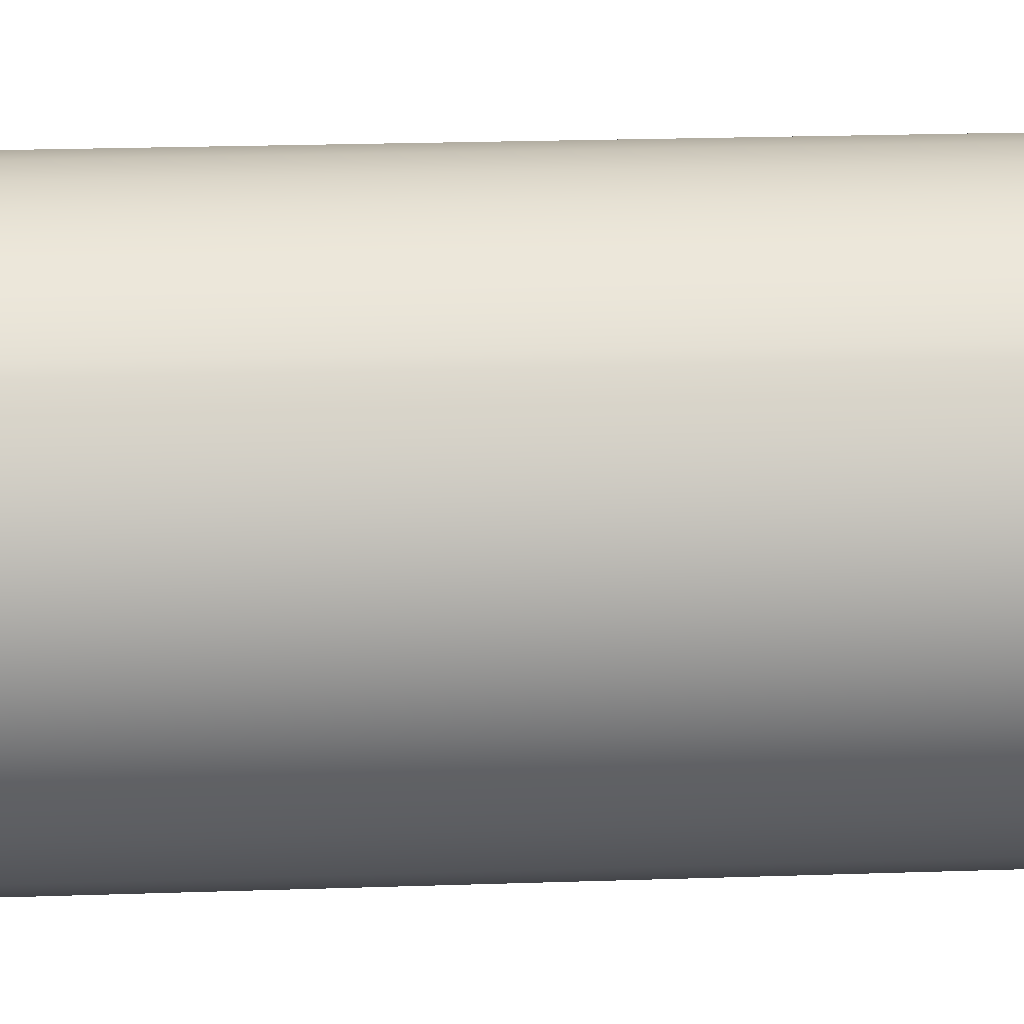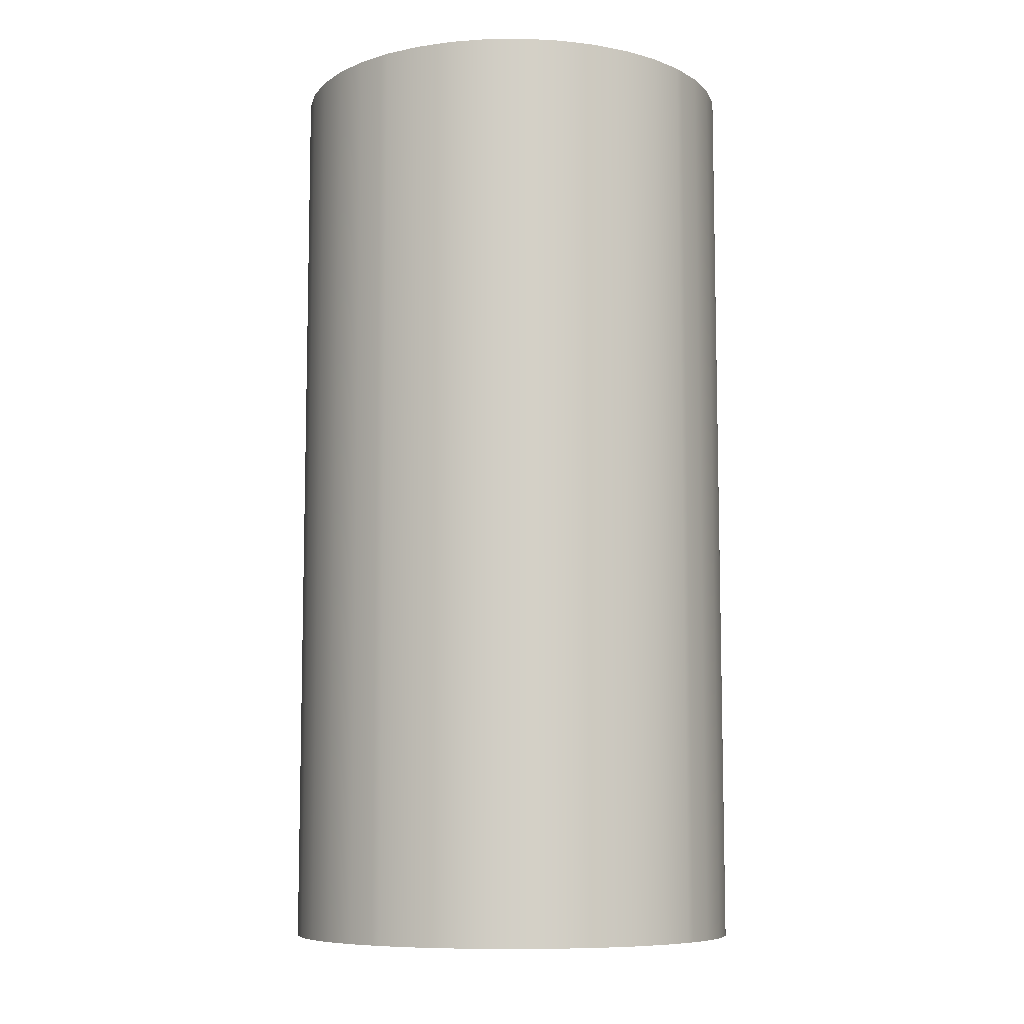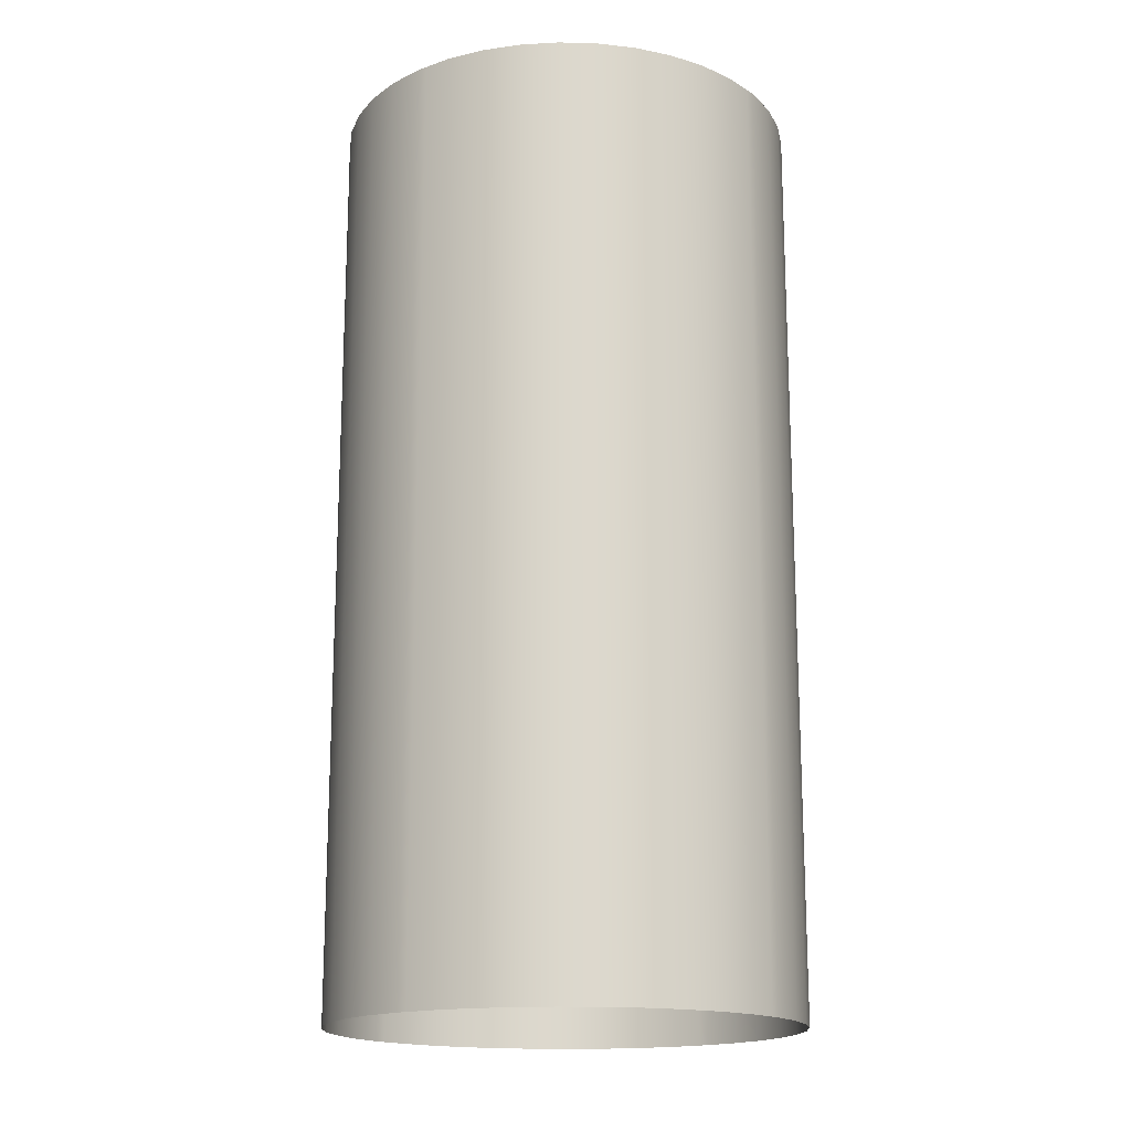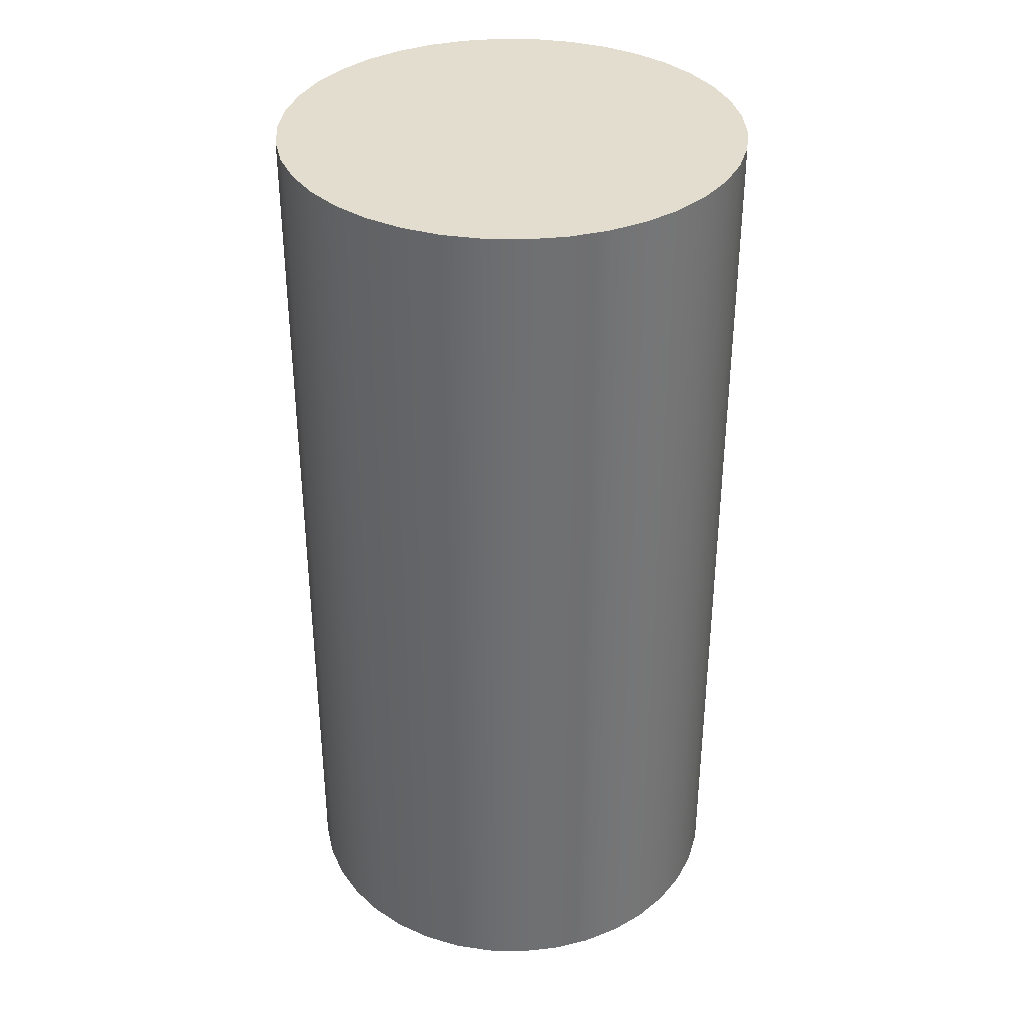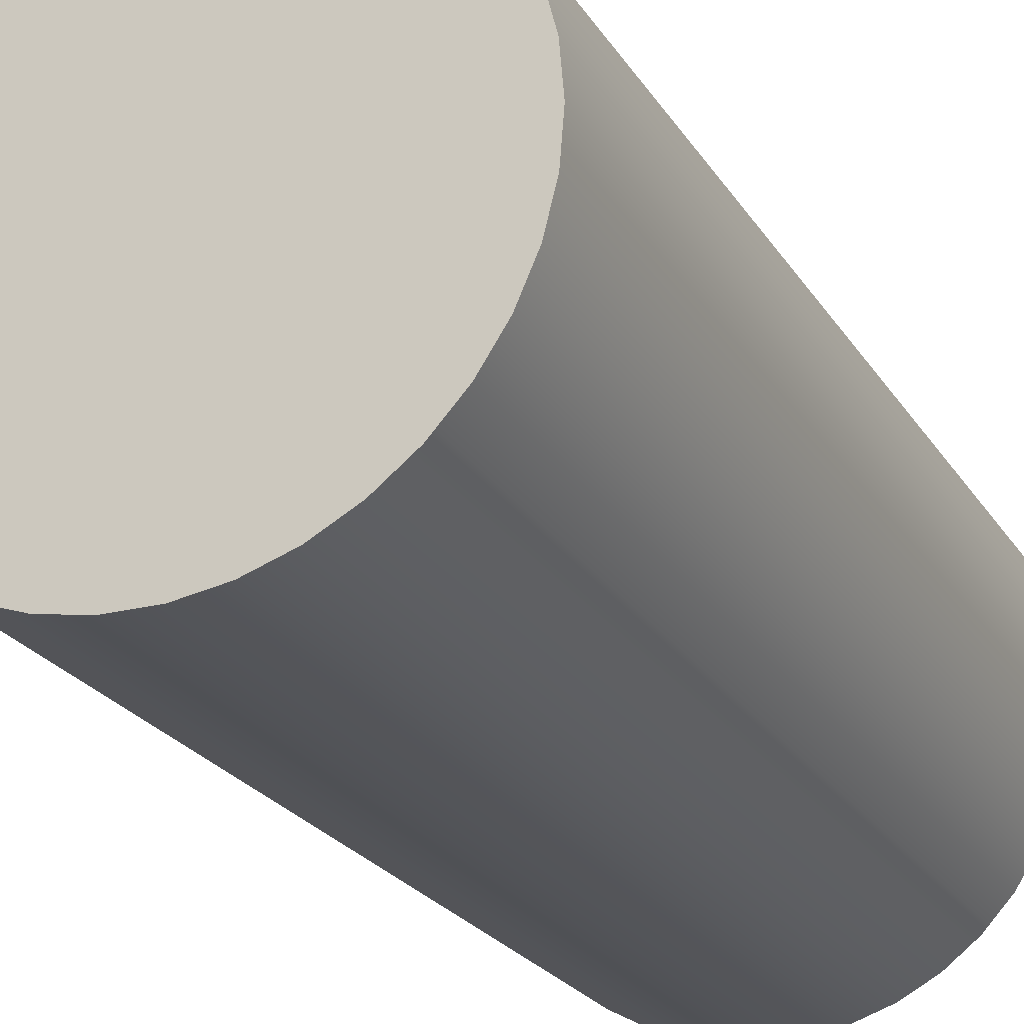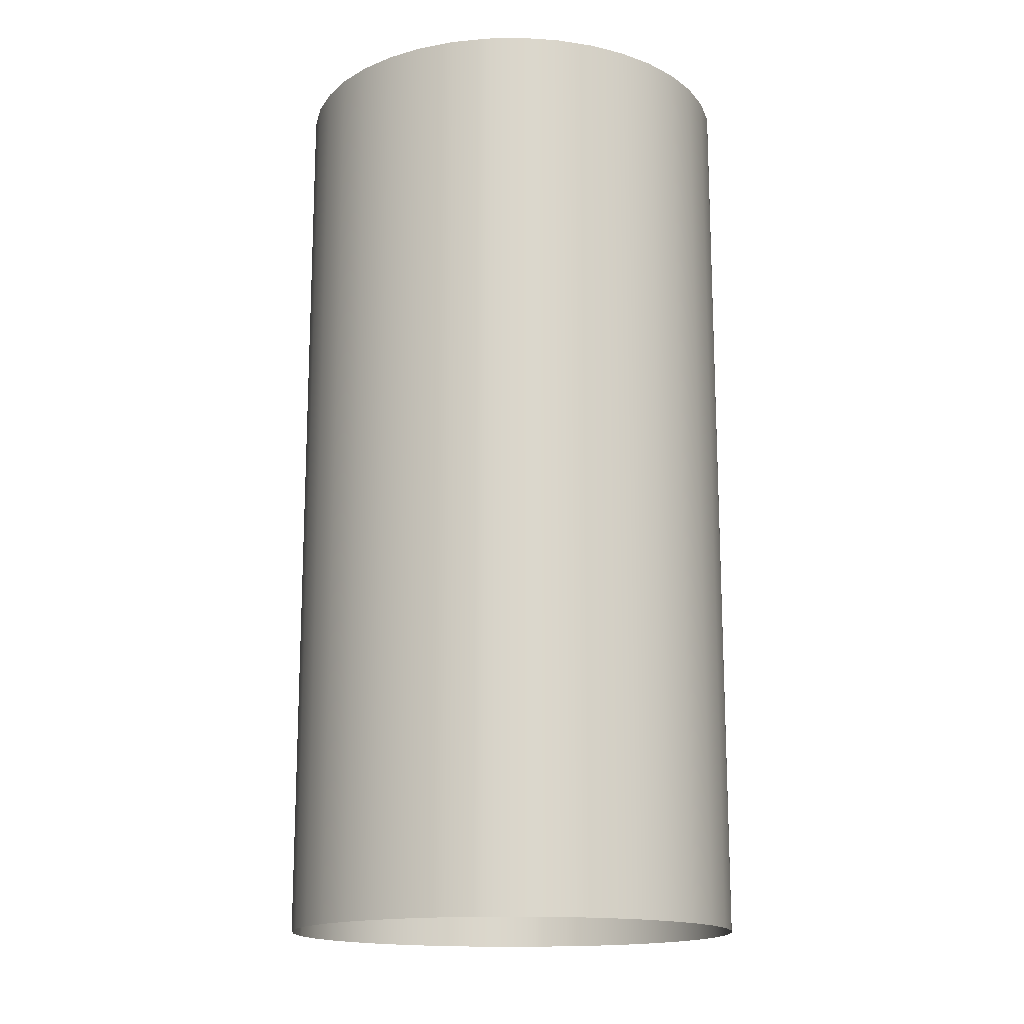
<metadata>
{"format":"obj","ext":"obj","renderer":"f3d","projection":"perspective","resolution":1024,"background":"white","views":[{"elev":24.4,"azim":86.9,"up":"+Z"},{"elev":-8.5,"azim":-7.9,"up":"+Y"},{"elev":-17.0,"azim":82.0,"up":"+Y"},{"elev":35.6,"azim":115.3,"up":"+Y"},{"elev":-22.9,"azim":-156.3,"up":"+Z"},{"elev":-16.0,"azim":-36.0,"up":"+Y"}]}
</metadata>
<code>
o Cylinder
v 0.3307 0 0.6848
v 0.3633 0 0.7101
v 0.3633 1 0.7101
v 0.3307 1 0.6848
v 0.3996 0 0.7298
v 0.3996 1 0.7298
v 0.4386 0 0.7432
v 0.4386 1 0.7432
v 0.4794 0 0.75
v 0.4794 1 0.75
v 0.5206 0 0.75
v 0.5206 1 0.75
v 0.5614 0 0.7432
v 0.5614 1 0.7432
v 0.6004 0 0.7298
v 0.6004 1 0.7298
v 0.6367 0 0.7101
v 0.6367 1 0.7101
v 0.6693 0 0.6848
v 0.6693 1 0.6848
v 0.6763 0 0.6772
v 0.6763 1 0.6772
v 0.6973 0 0.6544
v 0.6973 1 0.6544
v 0.7199 0 0.6198
v 0.7199 1 0.6198
v 0.7365 0 0.582
v 0.7365 1 0.582
v 0.7466 0 0.542
v 0.7466 1 0.542
v 0.75 0 0.5009
v 0.75 1 0.5009
v 0.7466 0 0.4597
v 0.7466 1 0.4597
v 0.7365 0 0.4197
v 0.7365 1 0.4197
v 0.7199 0 0.3819
v 0.7199 1 0.3819
v 0.6973 0 0.3473
v 0.6973 1 0.3473
v 0.6763 0 0.3245
v 0.6763 1 0.3245
v 0.6693 0 0.3169
v 0.6693 1 0.3169
v 0.6367 0 0.2916
v 0.6367 1 0.2916
v 0.6004 0 0.2719
v 0.6004 1 0.2719
v 0.5614 0 0.2585
v 0.5614 1 0.2585
v 0.5206 0 0.2517
v 0.5206 1 0.2517
v 0.4794 0 0.2517
v 0.4794 1 0.2517
v 0.4386 0 0.2585
v 0.4386 1 0.2585
v 0.3996 0 0.2719
v 0.3996 1 0.2719
v 0.3633 0 0.2916
v 0.3633 1 0.2916
v 0.3307 0 0.3169
v 0.3307 1 0.3169
v 0.3237 0 0.3245
v 0.3237 1 0.3245
v 0.3027 0 0.3473
v 0.3027 1 0.3473
v 0.2801 0 0.3819
v 0.2801 1 0.3819
v 0.2635 0 0.4197
v 0.2635 1 0.4197
v 0.2534 0 0.4597
v 0.2534 1 0.4597
v 0.25 0 0.5009
v 0.25 1 0.5009
v 0.2534 0 0.542
v 0.2534 1 0.542
v 0.2635 0 0.582
v 0.2635 1 0.582
v 0.2801 0 0.6198
v 0.2801 1 0.6198
v 0.3027 0 0.6544
v 0.3027 1 0.6544
v 0.3237 0 0.6772
v 0.3237 1 0.6772
f 1 2 3 4
f 2 5 6 3
f 5 7 8 6
f 7 9 10 8
f 9 11 12 10
f 11 13 14 12
f 13 15 16 14
f 15 17 18 16
f 17 19 20 18
f 19 21 22 20
f 21 23 24 22
f 23 25 26 24
f 25 27 28 26
f 27 29 30 28
f 29 31 32 30
f 31 33 34 32
f 33 35 36 34
f 35 37 38 36
f 37 39 40 38
f 39 41 42 40
f 41 43 44 42
f 43 45 46 44
f 45 47 48 46
f 47 49 50 48
f 49 51 52 50
f 51 53 54 52
f 53 55 56 54
f 55 57 58 56
f 57 59 60 58
f 59 61 62 60
f 61 63 64 62
f 63 65 66 64
f 65 67 68 66
f 67 69 70 68
f 69 71 72 70
f 71 73 74 72
f 73 75 76 74
f 75 77 78 76
f 77 79 80 78
f 79 81 82 80
f 81 83 84 82
f 83 1 4 84
f 82 84 4 3 6 8 10 12 14 16 18 20 22 24 26 28 30 32 34 36 38 40 42 44 46 48 50 52 54 56 58 60 62 64 66 68 70 72 74 76 78 80

</code>
